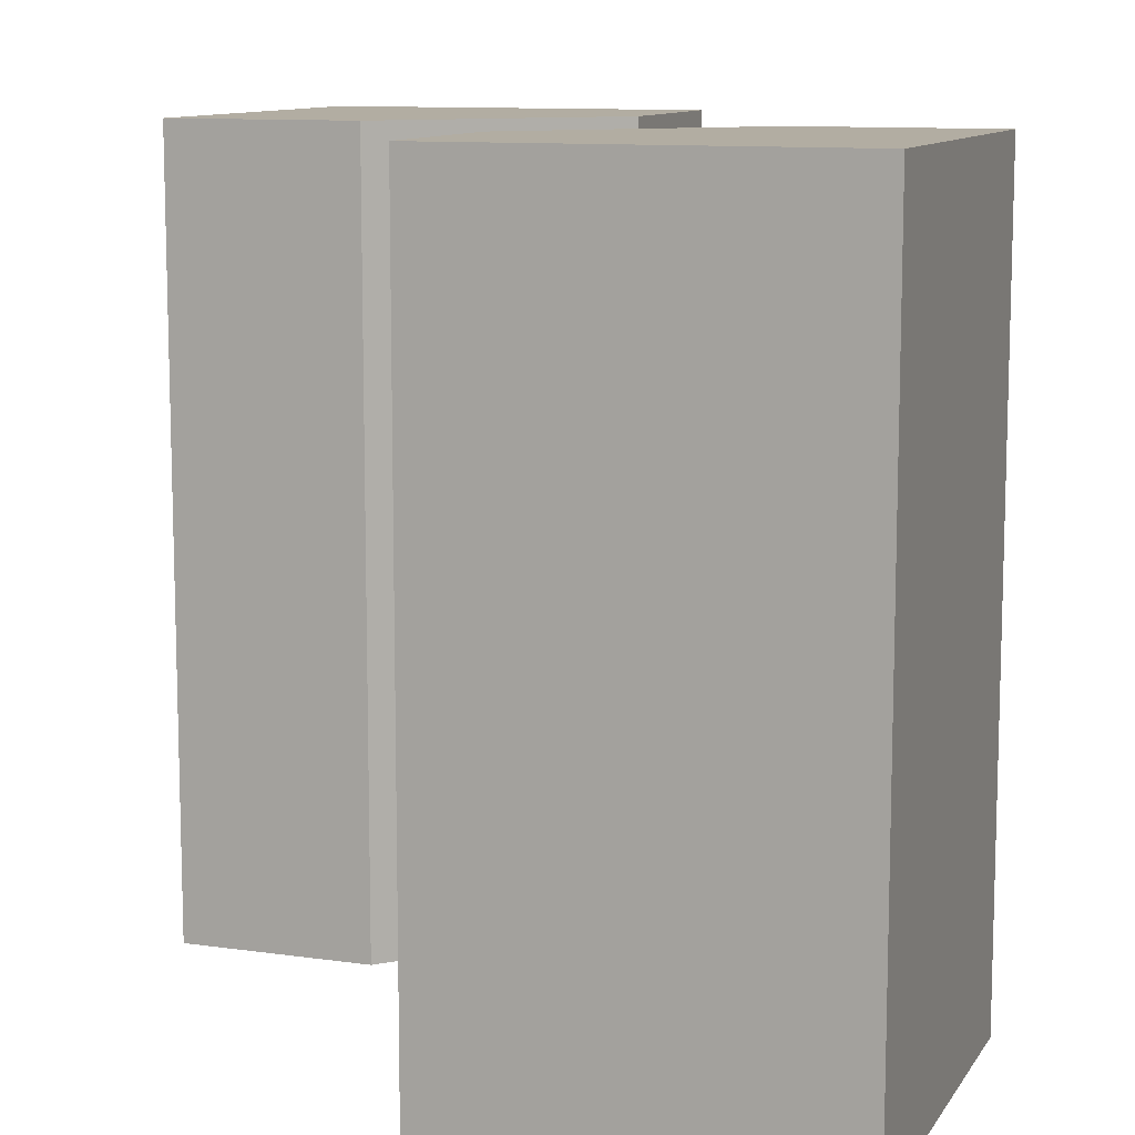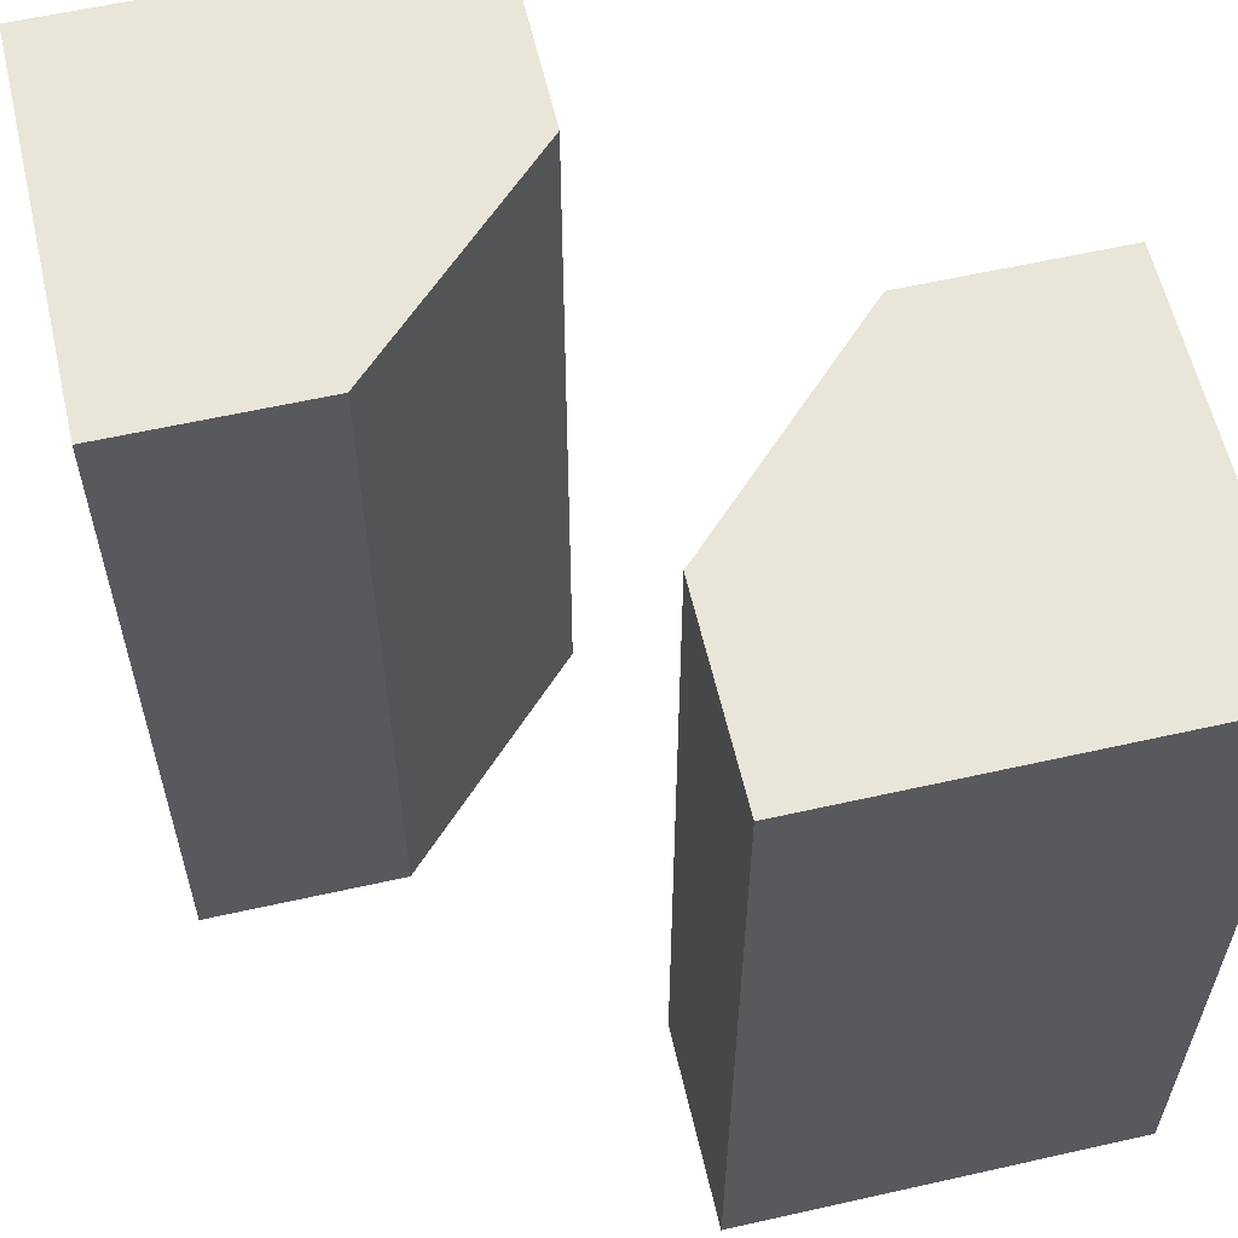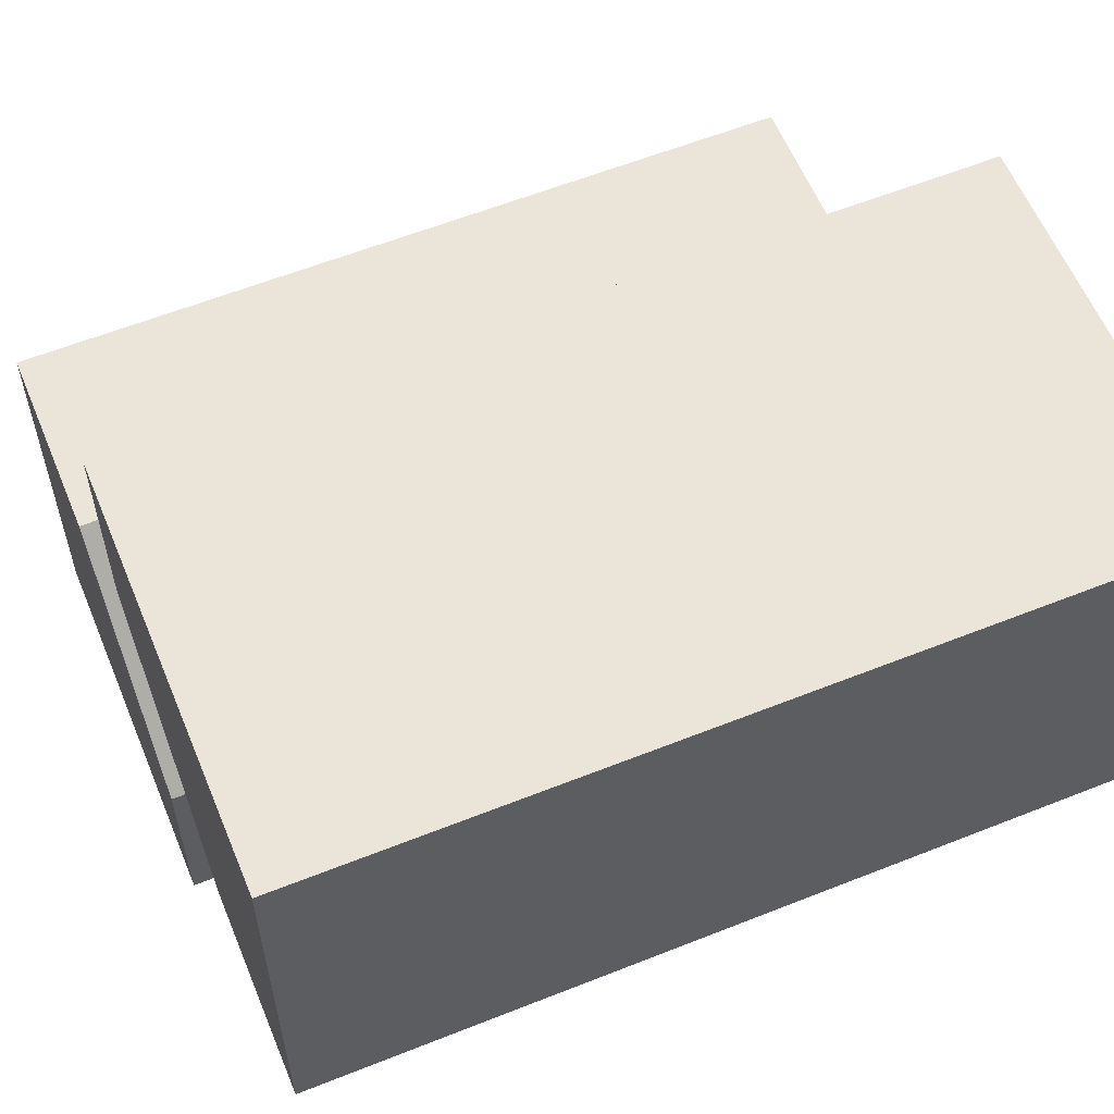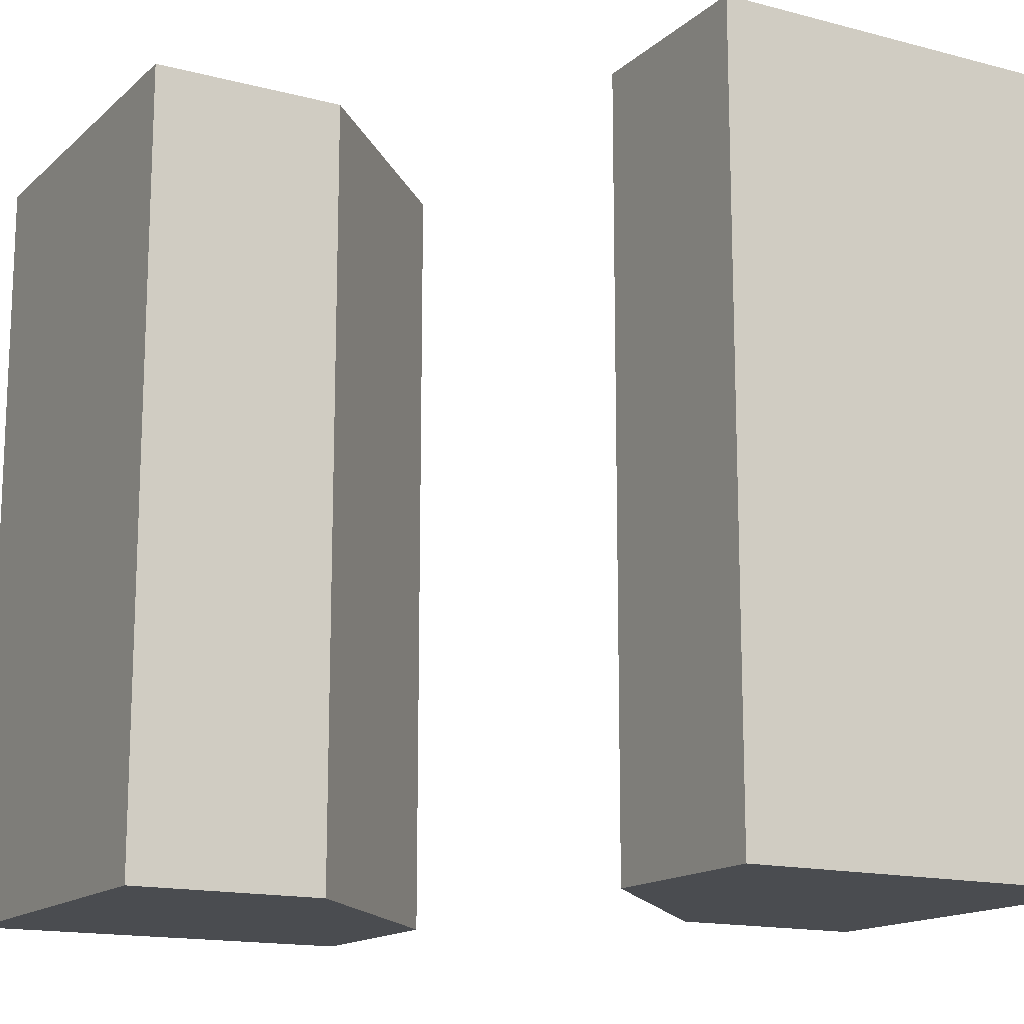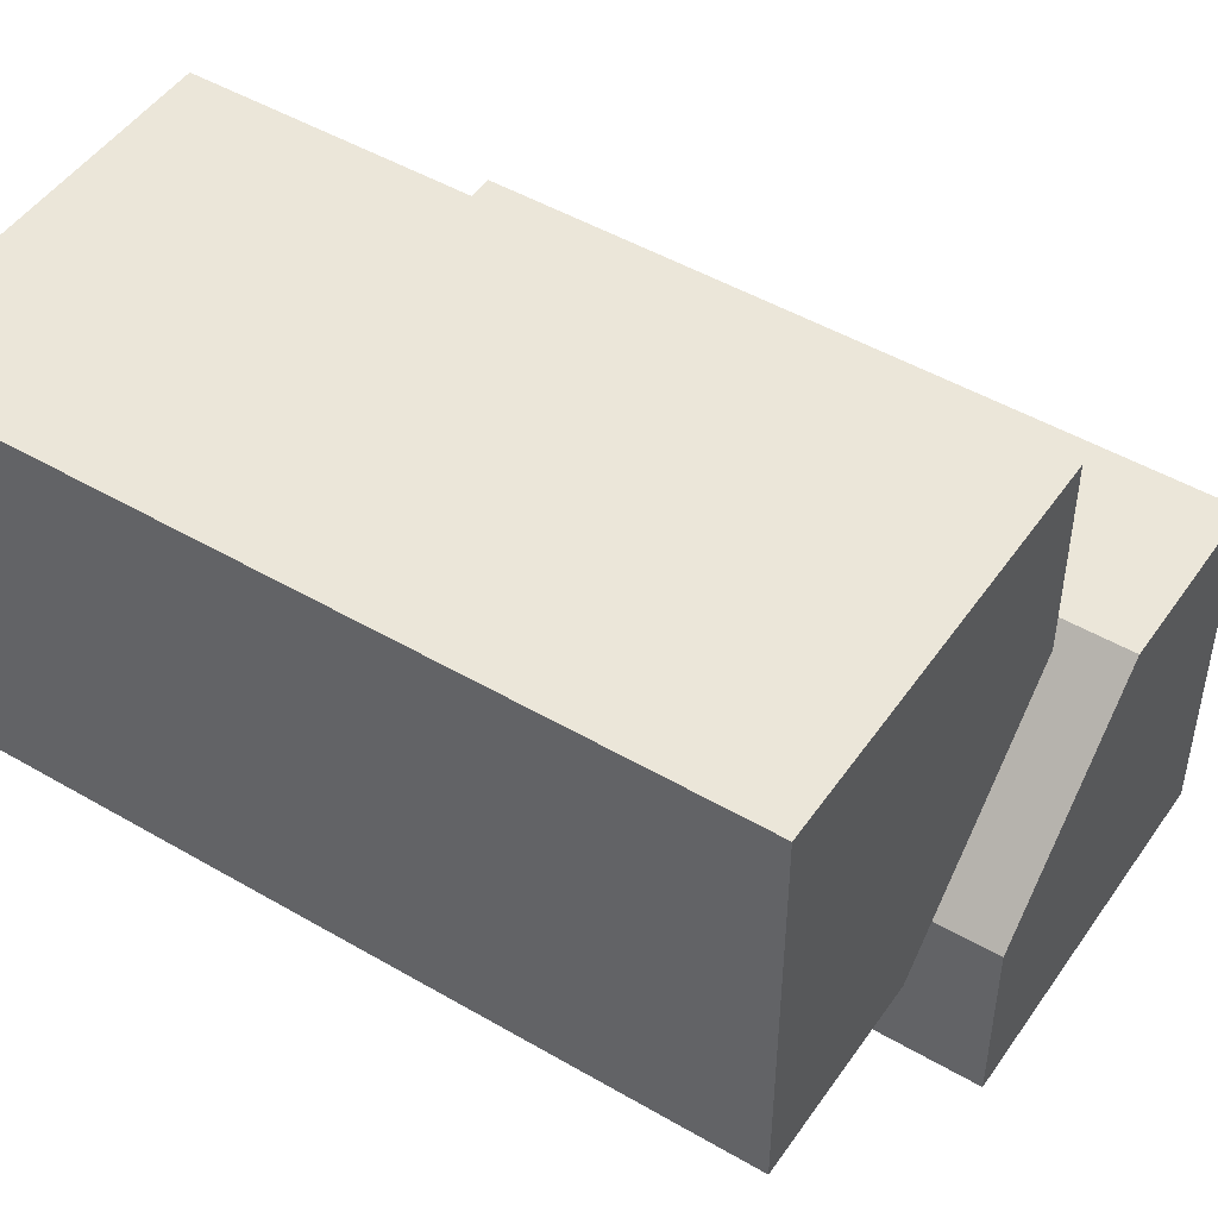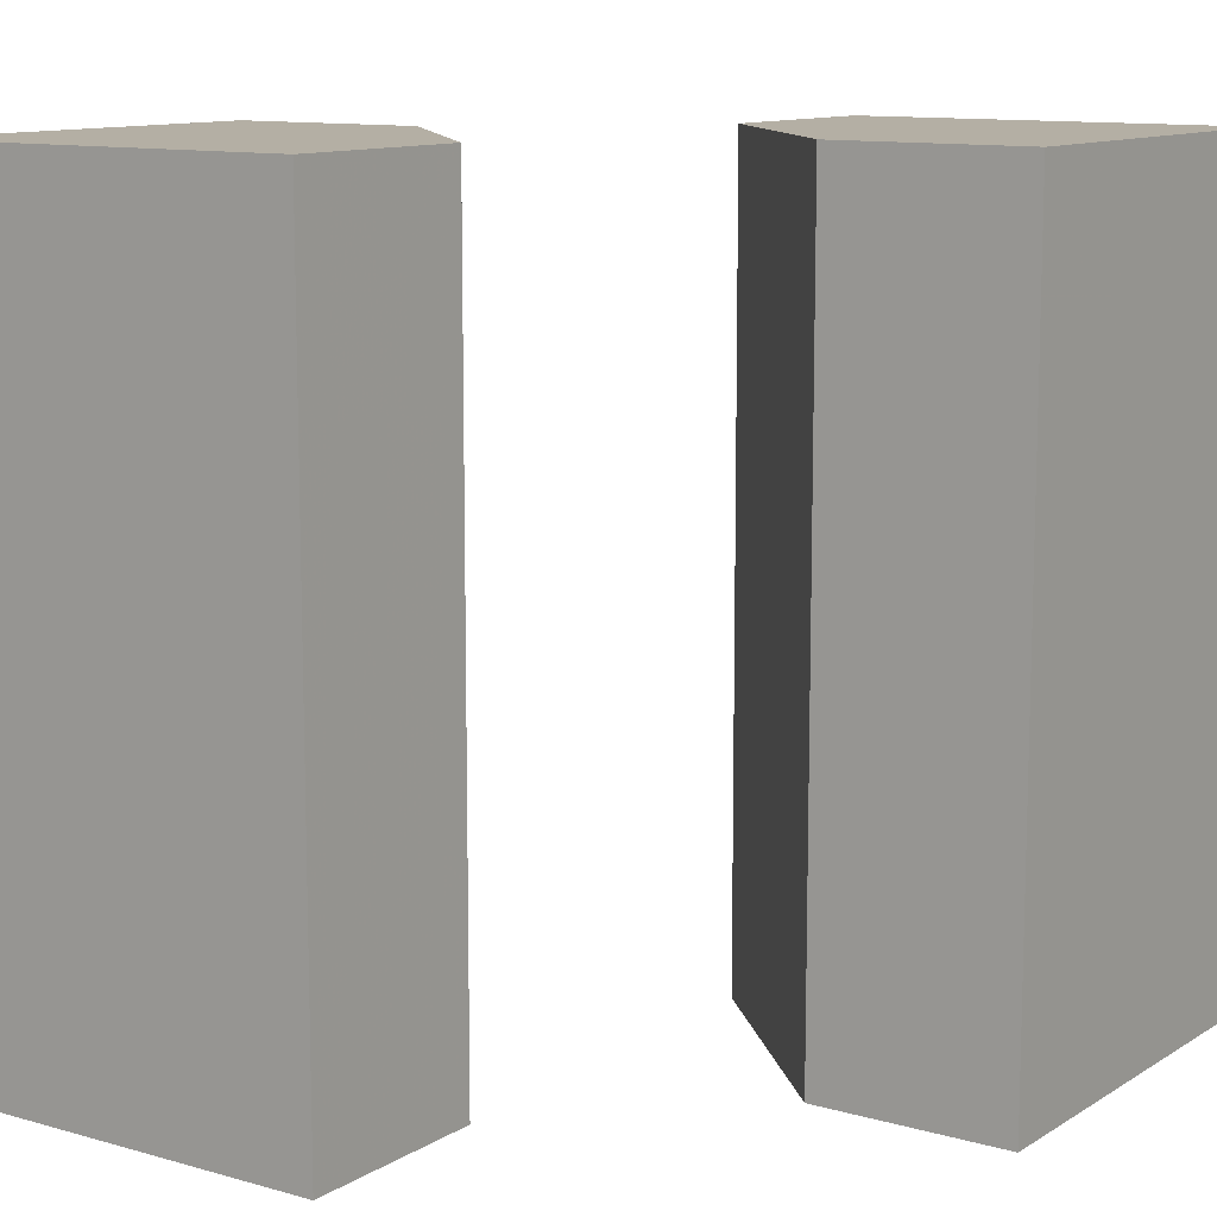
<metadata>
{"format":"obj","ext":"obj","renderer":"f3d","projection":"perspective","resolution":1024,"background":"white","views":[{"elev":10.6,"azim":19.8,"up":"+Z"},{"elev":59.7,"azim":-13.0,"up":"+Z"},{"elev":59.3,"azim":-112.3,"up":"+Y"},{"elev":-15.0,"azim":-29.6,"up":"+Z"},{"elev":48.4,"azim":-56.9,"up":"+Y"},{"elev":11.3,"azim":124.7,"up":"+Z"}]}
</metadata>
<code>
g
v 0 -0.25 0.25
v 0 -0.25 -0.25
v 0.25 0 0.25
v 0.25 0 -0.25
v 0 -0.25 0.5
v 0.125 -0.125 0.5
v 0.25 0 0.5
v 0 -0.25 -0.5
v 0.125 -0.125 -0.5
v 0.25 0 -0.5
v 0.5 0 0.25
v 0.5 0 0.5
v 0.5 0 -0.25
v 0 -0.5 0.25
v 0 -0.5 0.5
v 0 -0.5 -0.25
v 0.5 0 -0.5
v 0 -0.5 -0.5
v 0 0.25 -0.5
v 0 0.5 -0.5
v -0.5 0.5 -0.5
v -0.5 0 -0.5
v -0.25 0 -0.5
v -0.5 0 0.5
v -0.5 0.5 0.5
v 0 0.5 0.5
v 0 0.25 0.5
v -0.25 0 0.5
v -0.5 0 -0.25
v -0.5 0 0.25
v 0 0.5 0.25
v 0 0.5 -0.25
v 0.5 -0.5 -0.5
v 0.5 -0.5 0.5
v -0.25 0 0.25
v 0 0.25 0.25
v 0 0.25 -0.25
v -0.25 0 -0.25
g tile_102
f 1 3 2
f 2 3 4
f 5 6 1
f 6 7 3 1
f 8 2 4 9
f 9 4 10
f 7 12 11 3
f 4 3 11 13
f 14 15 5 1
f 16 14 1 2
f 13 17 10 4
f 8 18 16 2
f 19 23 22 21 20
f 24 28 27 26 25
f 29 30 24 25 21 22
f 31 32 20 21 25 26
f 33 18 8 9 10 17
f 34 33 17 13 11 12
f 34 12 7 6 5 15
f 33 34 15 14 16 18
f 35 38 37 36
f 35 28 24 30
f 35 30 29 38
f 36 27 28 35
f 26 27 36 31
f 32 31 36 37
f 29 22 23 38
f 37 38 23 19
f 19 20 32 37

</code>
